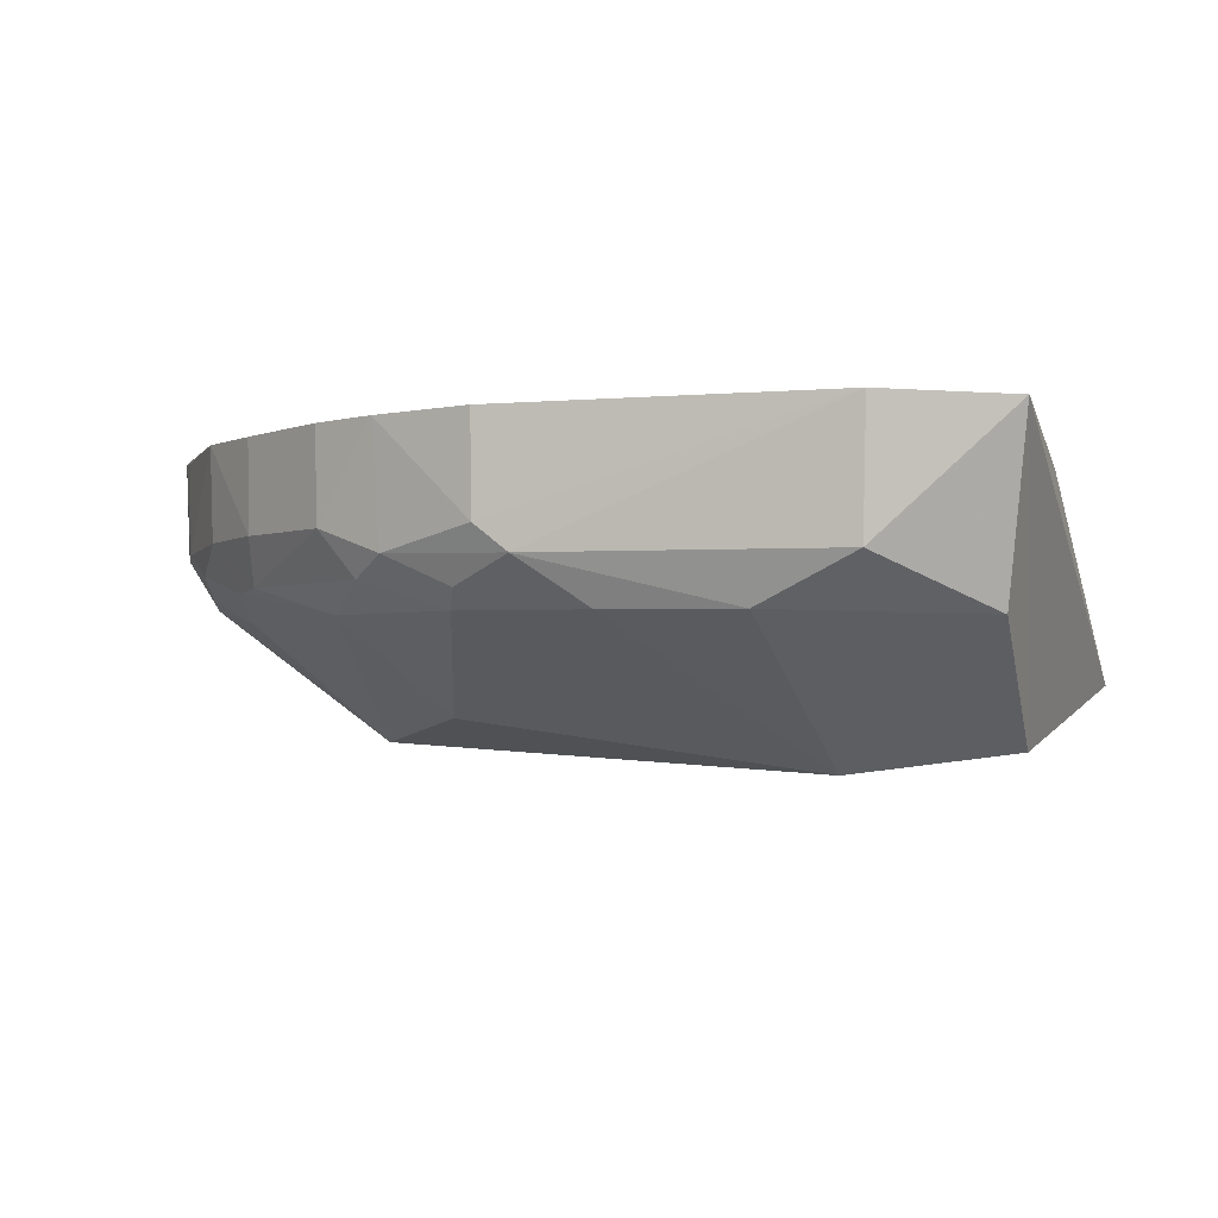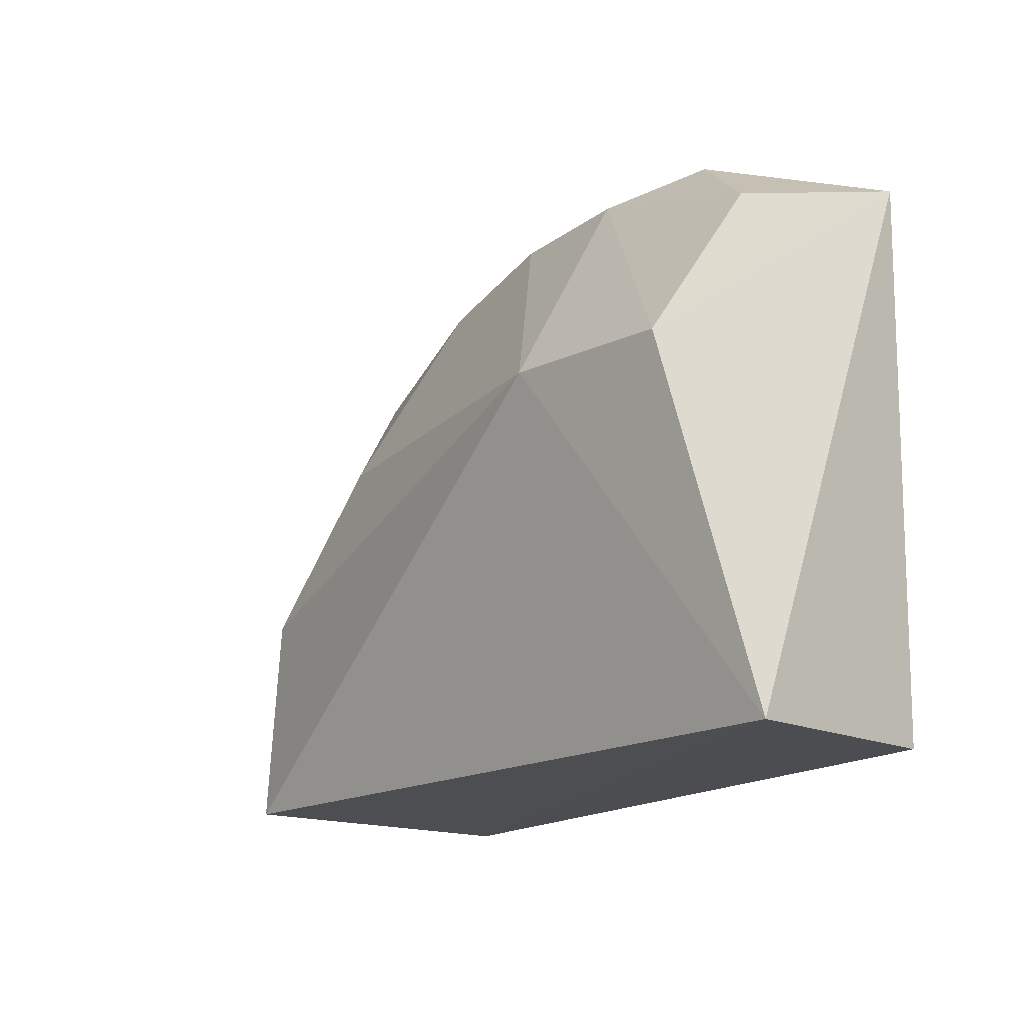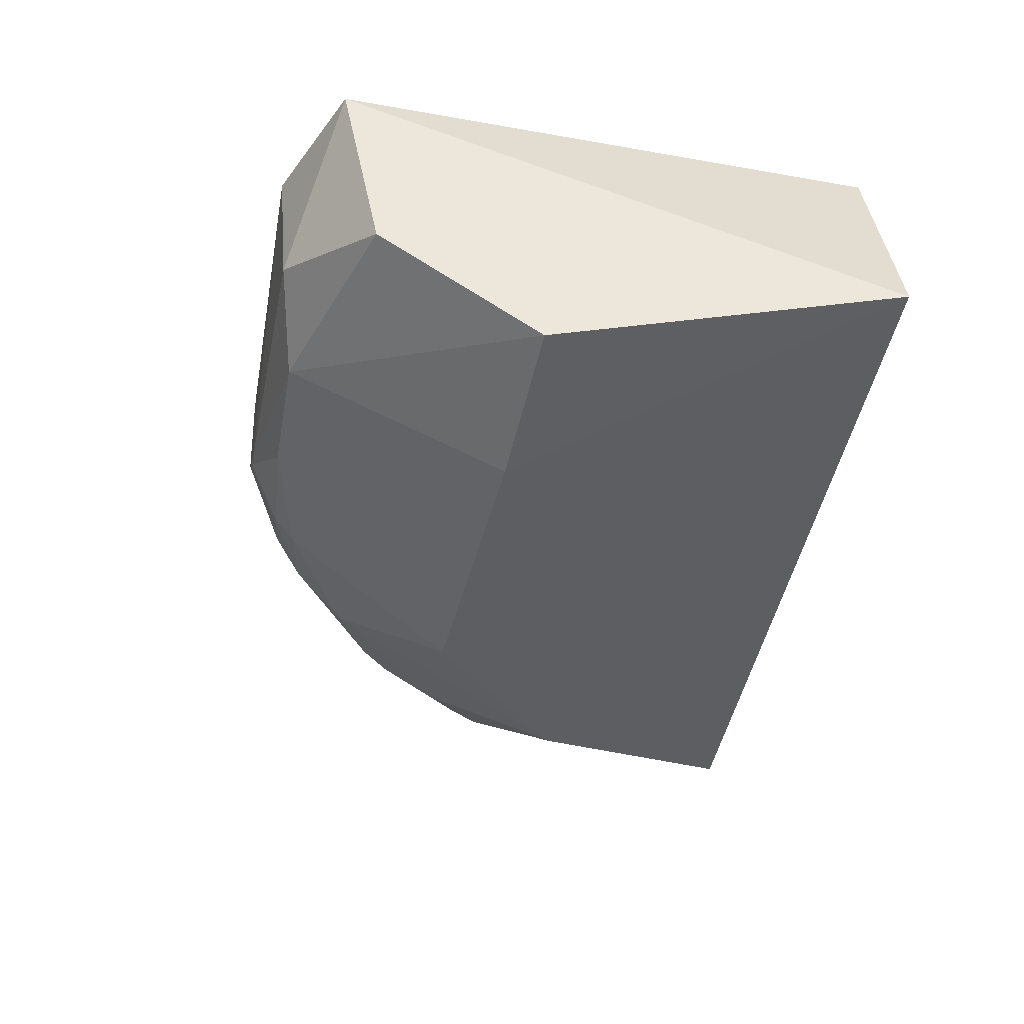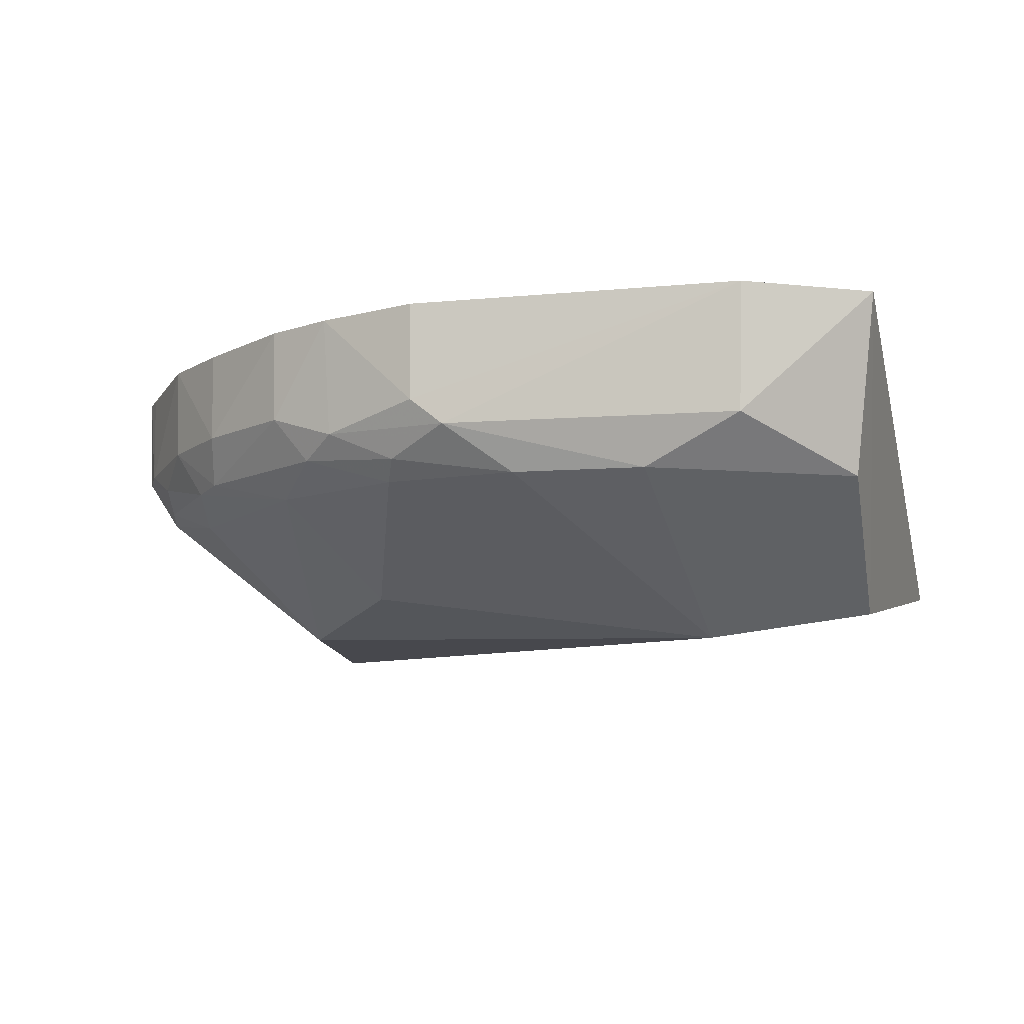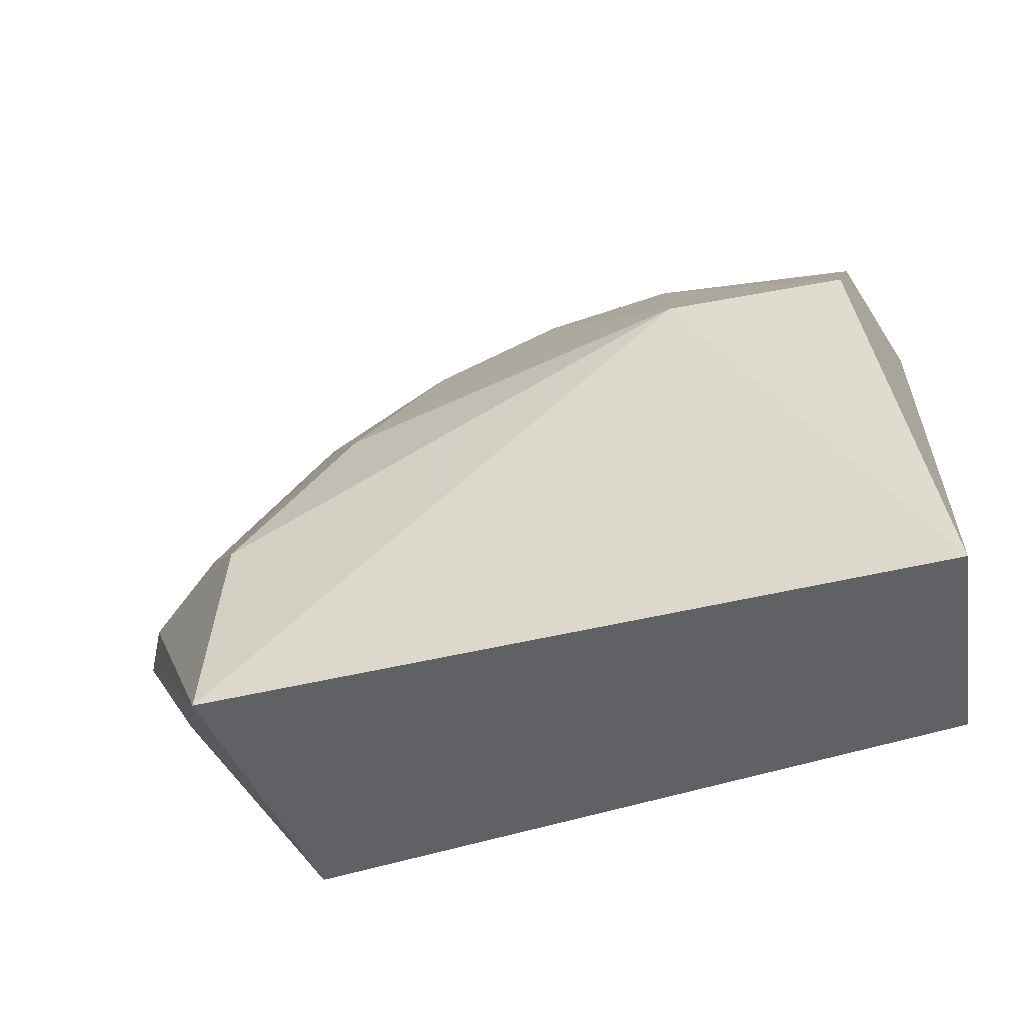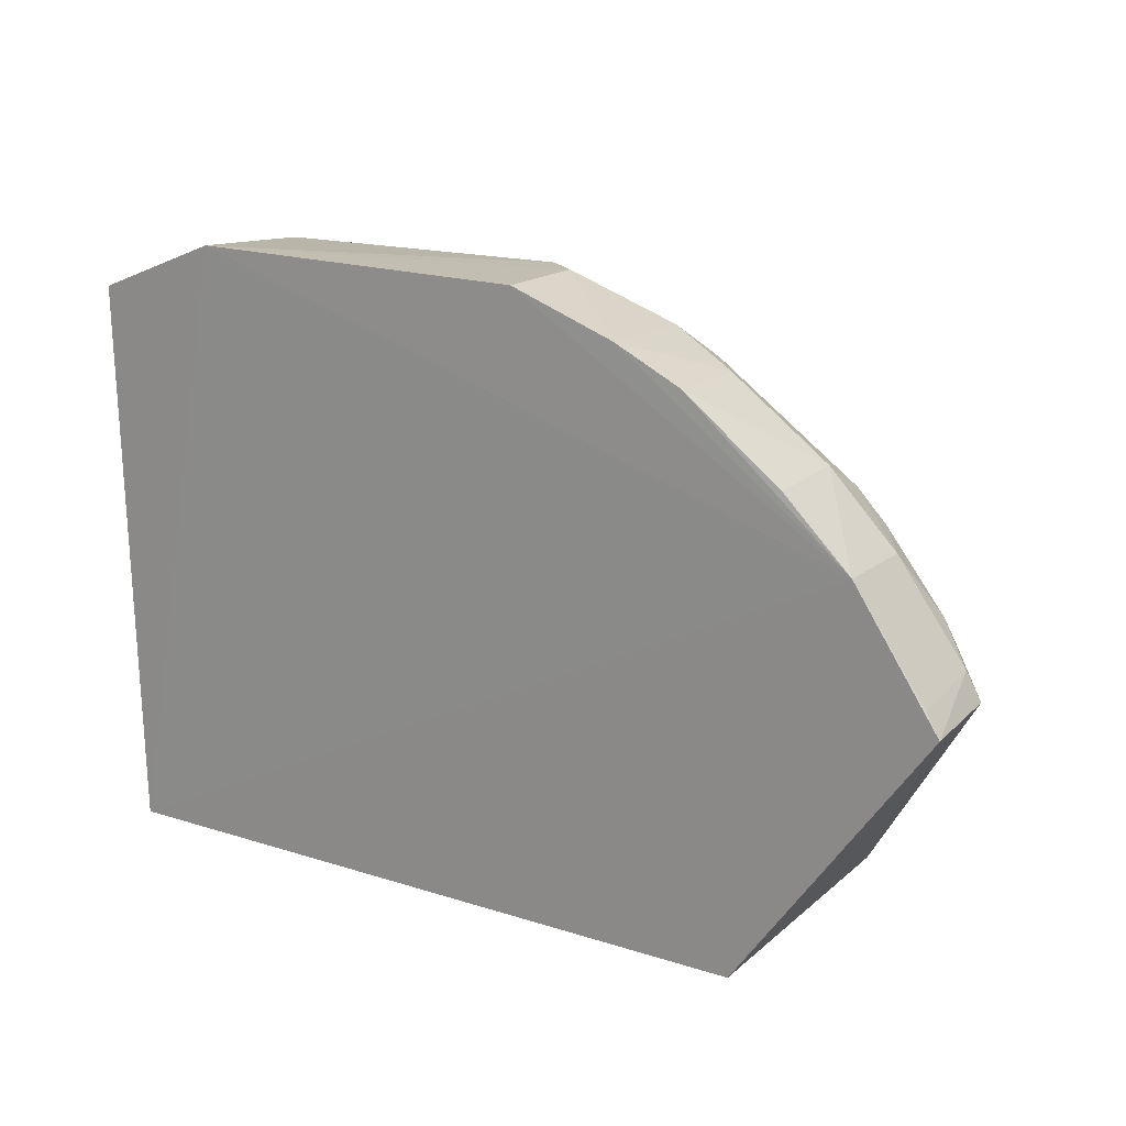
<metadata>
{"format":"obj","ext":"obj","renderer":"f3d","projection":"perspective","resolution":1024,"background":"white","views":[{"elev":-3.2,"azim":-165.6,"up":"+Z"},{"elev":-17.1,"azim":-125.9,"up":"+Y"},{"elev":-42.0,"azim":-100.8,"up":"+Z"},{"elev":-11.5,"azim":-168.3,"up":"+Z"},{"elev":-47.5,"azim":-159.1,"up":"+Y"},{"elev":18.7,"azim":31.4,"up":"+Y"}]}
</metadata>
<code>
v 0.01791 0.01483 0.02165
v 0.02079 0.01044 0.02158
v 0.01388 0.008136 0.01168
v -0.008937 0.01299 0.01138
v -0.009174 0.001047 0.02159
v 0.005304 0.02184 0.01724
v 0.0192 0.01147 0.01661
v 0.01427 0.001047 0.02159
v -0.01087 0.0008062 0.01372
v -0.003048 0.01321 0.01064
v -0.00959 0.02024 0.02155
v 0.02018 0.01138 0.01823
v 0.01225 0.01941 0.01831
v 0.01447 0.001045 0.01158
v 0.009763 0.01336 0.01248
v -0.001656 0.02096 0.01555
v -0.005204 0.02206 0.02165
v 0.0203 0.01122 0.0215
v 0.01581 0.01595 0.01673
v 0.01947 0.01043 0.01631
v 0.002986 0.02092 0.01559
v -0.008804 0.01872 0.01539
v 0.006445 0.02201 0.0216
v -0.005039 0.02164 0.01719
v 0.01909 0.01254 0.01739
v 0.01713 0.01279 0.0157
v 0.01239 0.01742 0.01572
v 0.01557 0.017 0.01835
v 0.02066 0.0104 0.0181
v 0.01226 0.0196 0.02157
v 0.006444 0.02189 0.01816
v 0.01676 0.01487 0.01663
v 0.01788 0.01464 0.01836
v 0.007732 0.01984 0.01567
v 0.01097 0.01938 0.0167
v 0.01 0.02071 0.02158
v 0.0156 0.01703 0.02157
v 0.007426 0.02062 0.01634
v 0.009825 0.0204 0.01741
f 8 2 1
f 8 1 5
f 9 8 5
f 10 9 4
f 11 9 5
f 11 4 9
f 14 8 9
f 14 2 8
f 14 10 3
f 14 9 10
f 15 3 10
f 16 10 4
f 17 11 5
f 17 5 1
f 18 12 1
f 18 1 2
f 18 2 12
f 20 14 3
f 21 15 10
f 21 10 16
f 21 16 6
f 22 16 4
f 22 4 11
f 23 17 1
f 24 17 6
f 24 6 16
f 24 16 22
f 24 22 11
f 24 11 17
f 26 20 3
f 26 7 20
f 27 3 15
f 27 26 3
f 28 19 13
f 29 20 7
f 29 12 2
f 29 2 14
f 29 14 20
f 29 25 12
f 29 7 25
f 30 28 13
f 31 6 17
f 31 17 23
f 32 25 7
f 32 7 26
f 32 27 19
f 32 26 27
f 33 1 12
f 33 12 25
f 33 28 1
f 33 25 32
f 33 32 19
f 33 19 28
f 34 27 15
f 34 15 21
f 35 13 19
f 35 19 27
f 35 27 34
f 36 23 1
f 36 1 30
f 36 31 23
f 36 30 13
f 37 30 1
f 37 1 28
f 37 28 30
f 38 34 21
f 38 21 6
f 38 35 34
f 39 13 35
f 39 36 13
f 39 31 36
f 39 35 38
f 39 38 6
f 39 6 31

</code>
